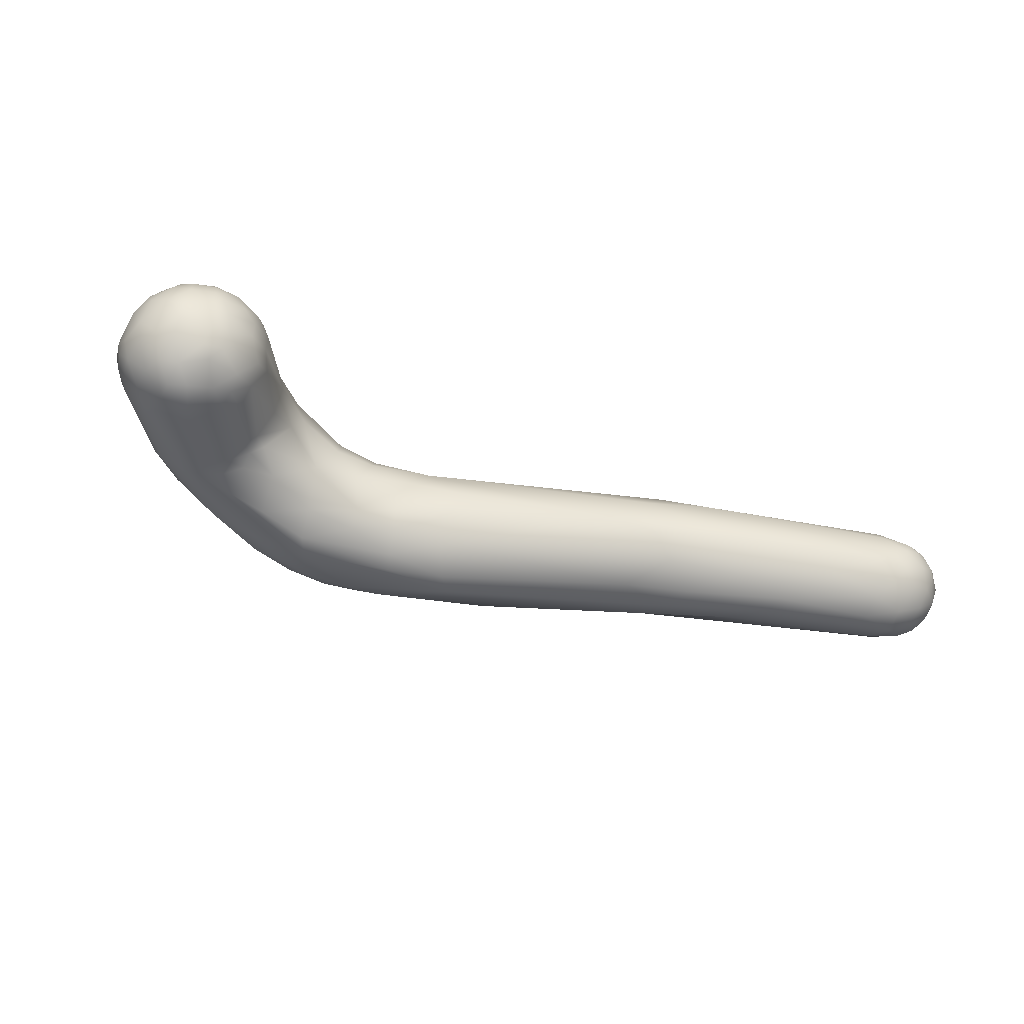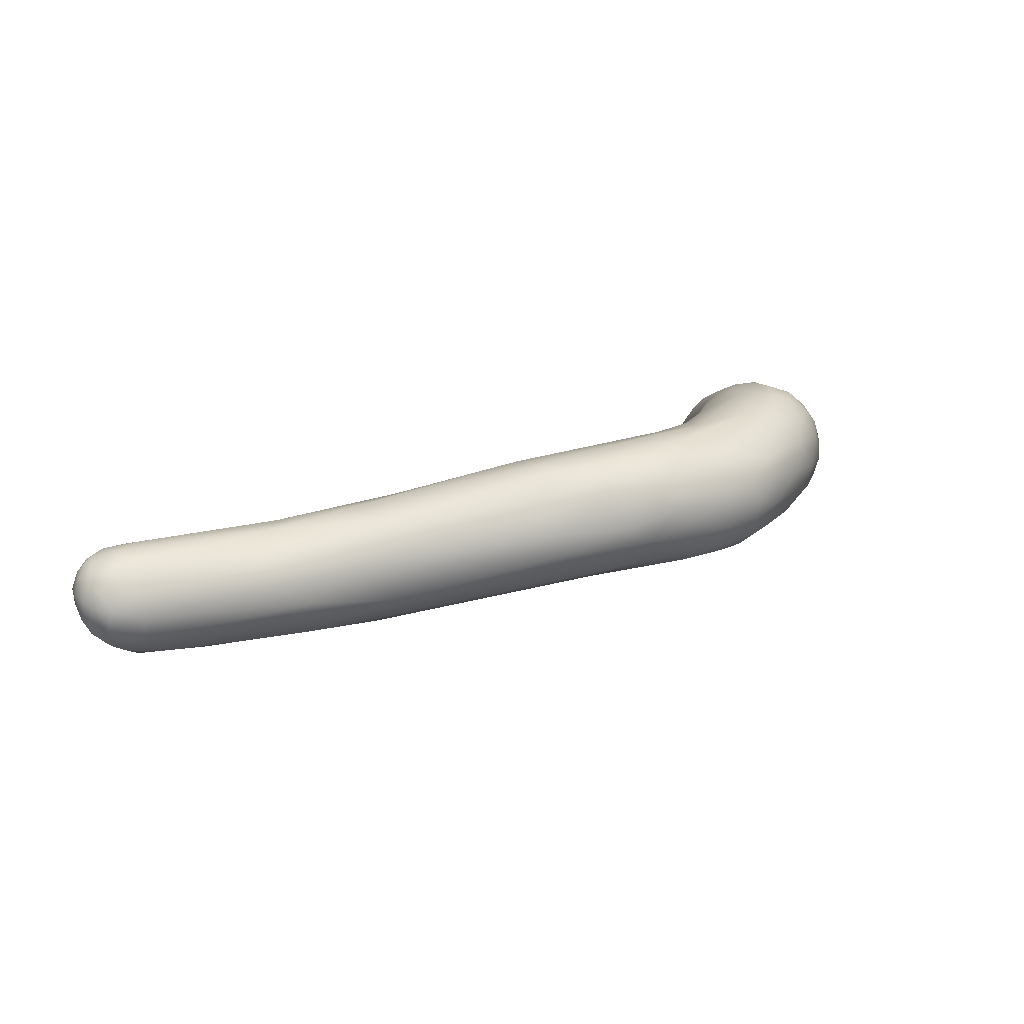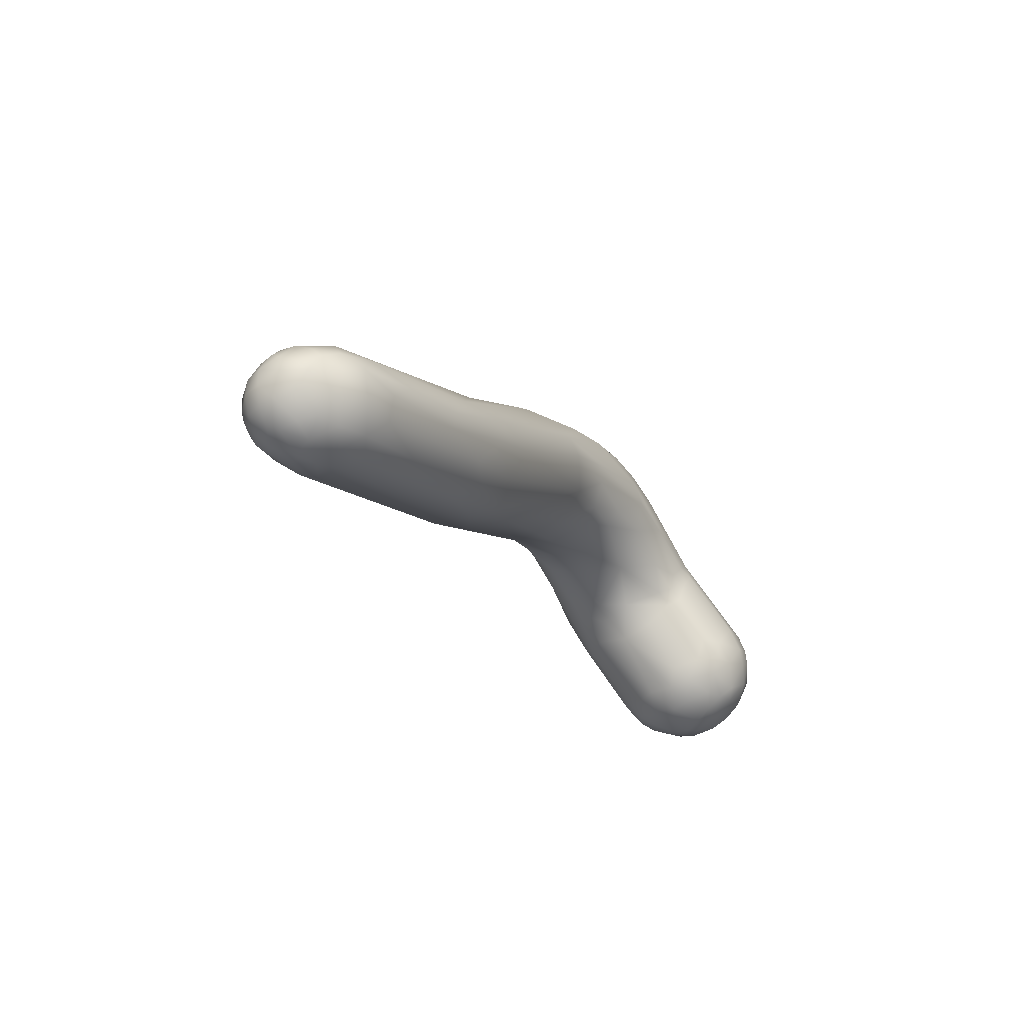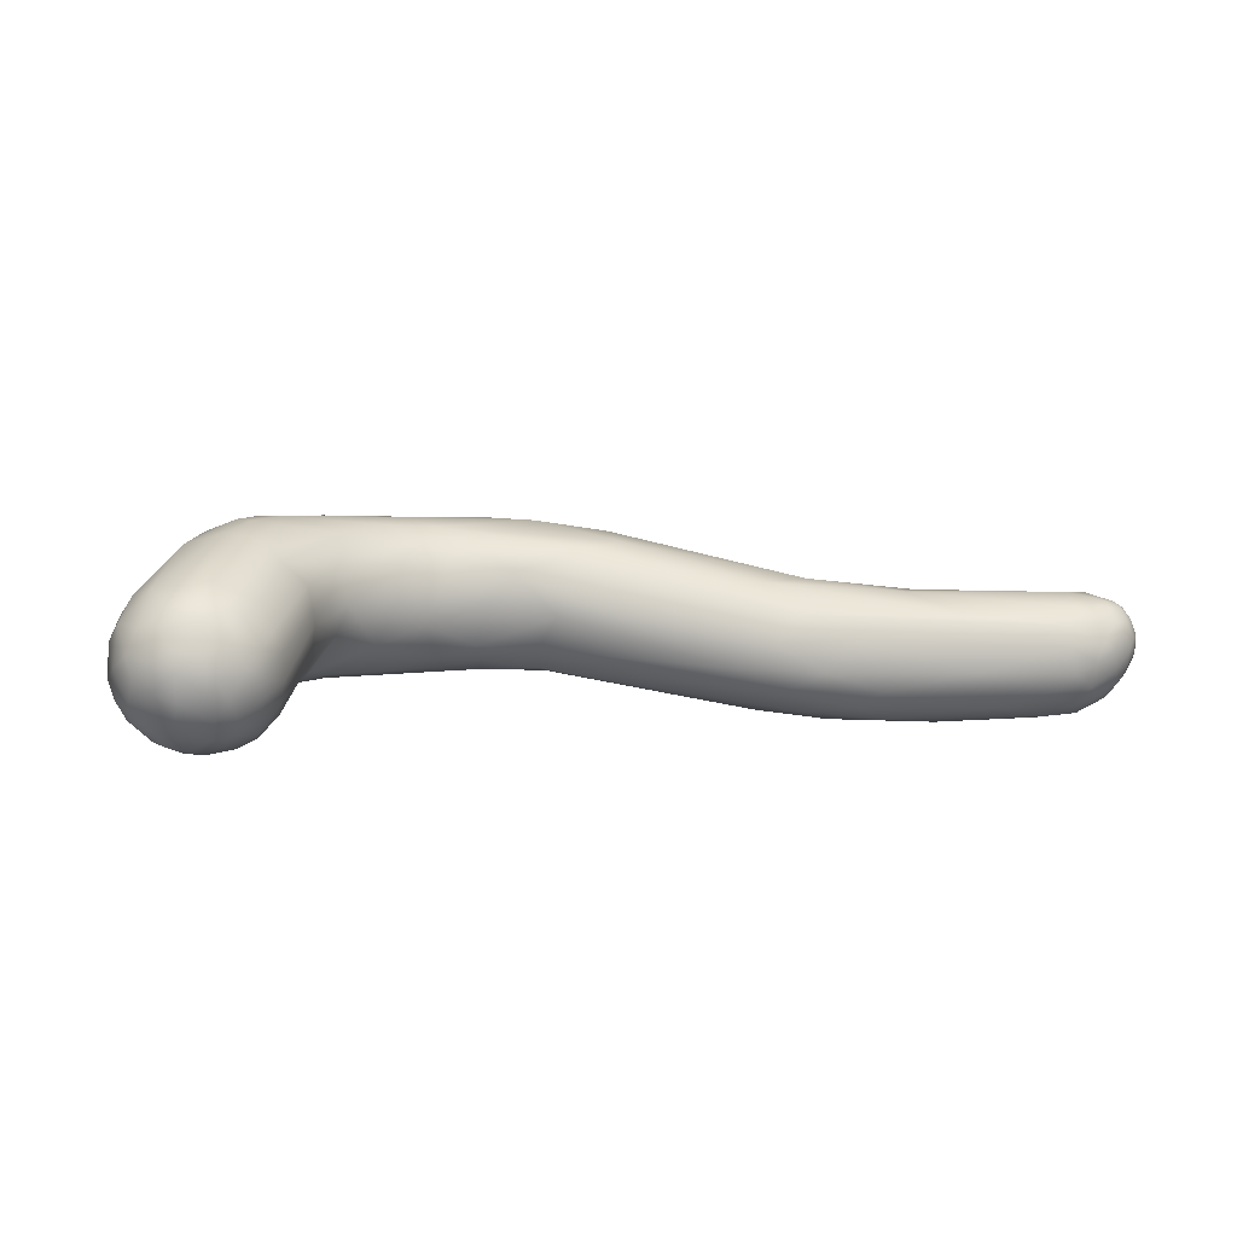
<metadata>
{"format":"obj","ext":"obj","renderer":"f3d","projection":"perspective","resolution":1024,"background":"white","views":[{"elev":-57.4,"azim":151.5,"up":"+Y"},{"elev":20.4,"azim":-39.8,"up":"+Y"},{"elev":-32.6,"azim":-60.3,"up":"+Z"},{"elev":8.3,"azim":158.9,"up":"+Y"}]}
</metadata>
<code>
v -67.84 -109.3 1337
v -66.88 -112.3 1336
v -68.87 -108.9 1334
v -68.46 -109.3 1336
v -68.69 -109.9 1336
v -68.52 -110.9 1335
v -68.82 -108.8 1335
v -68.77 -110.3 1335
v -68.42 -109.8 1333
v -68.51 -108.8 1333
v -67.94 -110.3 1337
v -68.12 -108.4 1336
v -68.21 -111.4 1335
v -68.24 -110.8 1334
v -67.87 -111.3 1336
v -67.74 -111.8 1336
v -68.51 -107.9 1334
v -68.37 -107.8 1335
v -68.09 -107.9 1333
v -67.85 -107.2 1335
v -67.91 -107.3 1334
v -67.38 -107.5 1336
v -67.37 -106.9 1334
v -67.39 -107.2 1333
v -67.9 -108.8 1332
v -67.43 -109.4 1332
v -67.02 -111.3 1333
v -67.44 -110.3 1332
v -67.37 -107.8 1332
v -66.37 -109.8 1338
v -65.98 -111.3 1337
v -66.11 -108.3 1337
v -66.9 -112.6 1335
v -66.92 -112.2 1334
v -65.75 -113 1336
v -64.87 -112.7 1337
v -65.4 -113 1334
v -63.59 -113.4 1335
v -63.4 -113 1334
v -66.9 -106.9 1336
v -66.2 -106.5 1335
v -66.38 -106.8 1333
v -65.53 -106.9 1336
v -64.82 -106.4 1334
v -64.32 -112.3 1333
v -66.89 -108.4 1332
v -66.38 -110.4 1332
v -65.9 -111.8 1332
v -65.97 -109.3 1331
v -65.4 -108.8 1331
v -64.89 -111.3 1332
v -64.94 -109.8 1331
v -63.49 -108.9 1332
v -63.77 -110.4 1332
v -62.98 -111.3 1332
v -66.43 -107.1 1333
v -66.31 -107.8 1332
v -64.62 -107 1333
v -63.64 -107.8 1332
v -61.9 -113.4 1337
v -60.11 -112.4 1334
v -57.24 -111.4 1341
v -56.79 -110.3 1341
v -57.83 -113.5 1338
v -56.22 -113 1340
v -58.8 -108.8 1340
v -58.92 -107.8 1340
v -57.36 -106.3 1338
v -56.23 -106.3 1337
v -58.02 -113.5 1337
v -58.74 -110.3 1333
v -58.51 -107.2 1334
v -53.97 -108.3 1342
v -51.89 -110.7 1343
v -51.58 -106 1342
v -51.74 -113 1341
v -52.67 -113.4 1339
v -51.51 -105.6 1339
v -54.77 -113.1 1336
v -53.01 -112.3 1336
v -54 -111.3 1335
v -52.66 -108.4 1335
v -50.64 -112.7 1338
v -49.07 -112.9 1341
v -49.31 -111.3 1337
v -48.61 -108.7 1337
v -46.63 -110.1 1338
v -49.89 -107.2 1337
v -48.67 -105.6 1339
v -51.06 -110.3 1336
v -43.68 -108.3 1349
v -43.6 -106.8 1349
v -44.04 -105 1348
v -42.92 -109.4 1349
v -40.96 -104.9 1350
v -39.56 -106.8 1351
v -39.91 -103.8 1350
v -39.86 -110.9 1348
v -42.6 -103.6 1347
v -42.37 -103.3 1346
v -39.39 -103 1348
v -42.4 -103.7 1344
v -40.15 -104 1343
v -35.35 -106.9 1353
v -35.35 -108.3 1352
v -36.52 -109.5 1351
v -38.81 -104.9 1351
v -38.01 -107.8 1352
v -37 -103.9 1351
v -36.48 -105.9 1352
v -36.24 -104.8 1352
v -36.5 -103 1350
v -35.91 -102.6 1349
v -35.26 -103.5 1351
v -39.04 -111.1 1347
v -38.01 -110.6 1345
v -35.72 -111 1348
v -35.32 -110.8 1347
v -38.62 -102.7 1347
v -37.61 -109.4 1344
v -38.33 -107.5 1343
v -36.23 -105.1 1344
v -32.8 -107.8 1353
v -32.58 -105.9 1353
v -34.37 -110.2 1351
v -33.01 -109.3 1352
v -31.44 -110.1 1351
v -32.41 -104.4 1352
v -33.72 -102.6 1350
v -31.23 -103.4 1351
v -34.92 -110.1 1346
v -34.51 -109.2 1345
v -32.4 -110.5 1347
v -32.33 -109.8 1346
v -32.95 -104.4 1345
v -34.84 -103.8 1345
v -33 -102.8 1347
v -31.9 -103.3 1346
v -34.85 -106.9 1344
v -32.45 -105.8 1344
v -31.55 -107.8 1345
v -29.88 -108.3 1353
v -30.37 -105.3 1353
v -29.57 -106.8 1353
v -27.83 -107.3 1353
v -27.84 -105.4 1353
v -30.48 -109.3 1352
v -30.48 -111 1350
v -29.43 -110.3 1351
v -27.88 -109.3 1352
v -27.31 -110.5 1350
v -28.44 -104.3 1352
v -29.84 -111 1348
v -29.42 -110.5 1347
v -30.35 -104.4 1345
v -31.08 -102.4 1348
v -30.26 -102.6 1347
v -29.82 -103.5 1346
v -27.53 -102.9 1345
v -28.8 -108.8 1345
v -29.94 -106.4 1344
v -24.31 -109.3 1351
v -24.99 -105.9 1352
v -24.49 -107.4 1352
v -24.05 -104.4 1351
v -27.13 -102.2 1349
v -25.42 -102.7 1350
v -26.85 -110.9 1348
v -26.43 -110.3 1345
v -24.48 -110.7 1346
v -23.94 -110.8 1345
v -23.49 -110.9 1347
v -23.3 -111 1345
v -24.28 -101.9 1346
v -25.13 -109.9 1344
v -24.79 -108.9 1342
v -24.47 -110.5 1345
v -24.38 -110.2 1343
v -23.81 -110.8 1344
v -27.06 -106.3 1343
v -26.31 -107.9 1343
v -26.51 -104.4 1343
v -25.94 -106.9 1343
v -25.88 -105.8 1343
v -24.61 -105 1342
v -24.84 -107 1341
v -23.9 -102.2 1345
v -23.12 -109.8 1339
v -21.46 -108.3 1350
v -19.32 -108.4 1349
v -22.44 -106.3 1351
v -20.89 -104.9 1350
v -19.52 -106.9 1349
v -22.44 -103.4 1350
v -22.38 -111.1 1346
v -22.12 -110.7 1347
v -19.96 -109.4 1348
v -23.13 -102 1348
v -22.44 -101.9 1345
v -21.98 -102.4 1348
v -21.87 -101.9 1346
v -20.42 -103.5 1348
v -20.4 -102.6 1347
v -22.47 -111.8 1341
v -21.44 -112.6 1341
v -20.05 -112.8 1343
v -19.42 -113.2 1342
v -22.84 -103.1 1342
v -23.23 -103.8 1342
v -21.9 -102.5 1343
v -20.71 -102.4 1344
v -21.45 -112.4 1340
v -21.34 -112 1339
v -20.4 -112.9 1340
v -19.44 -112.4 1339
v -22.49 -109.3 1338
v -22.5 -111.3 1340
v -22.33 -110.5 1339
v -21.35 -109.9 1337
v -21.25 -108.8 1337
v -20.93 -111.3 1338
v -20.34 -108.3 1337
v -19.91 -111.8 1338
v -19.95 -110.8 1337
v -19.5 -109.8 1337
v -22.48 -107.7 1338
v -21.95 -106.7 1338
v -21.57 -105.2 1339
v -21.35 -107.3 1337
v -20.46 -104.8 1339
v -20.42 -105.9 1338
v -19.86 -106.8 1337
v -19.42 -105.4 1338
v -18.31 -106.3 1348
v -18.52 -104.8 1348
v -17.4 -107.8 1347
v -16.97 -105.9 1346
v -18.93 -103.1 1345
v -18.35 -104 1346
v -18.07 -112.7 1343
v -17.94 -113 1342
v -17.92 -113.1 1341
v -17.61 -111.9 1344
v -16.46 -112.2 1343
v -16.46 -112.4 1341
v -16.2 -110.7 1344
v -15.69 -109.3 1344
v -15.11 -110.3 1343
v -15.44 -111.3 1342
v -15.29 -111.3 1342
v -15.92 -105.2 1343
v -15.34 -107.8 1344
v -15.36 -106.3 1343
v -18.94 -113.2 1340
v -18.81 -112 1338
v -17.96 -112.8 1340
v -16.89 -112.5 1340
v -18.87 -110.8 1337
v -18.39 -109.3 1337
v -17.04 -111.8 1339
v -16.98 -110.8 1338
v -17.01 -109.8 1337
v -16.98 -108.4 1337
v -15.47 -111.3 1340
v -15.97 -111.3 1339
v -15.96 -109.4 1338
v -15.05 -110.3 1340
v -15.17 -108.8 1339
v -19.16 -104.3 1339
v -18.4 -105.1 1338
v -18.35 -105.9 1337
v -18.39 -107.4 1337
v -17.99 -104.4 1339
v -16.97 -105.4 1339
v -16.97 -107.3 1337
v -16.57 -104.7 1341
v -16.48 -106.4 1338
v -15.55 -106.3 1339
v -15.93 -107.8 1338
v -18.95 -108.8 1337
v -18.97 -107.9 1337
v -18.35 -108.3 1337
v -14.78 -109.3 1343
v -14.77 -110.3 1342
v -14.48 -109.3 1342
v -14.71 -110.3 1341
v -14.58 -107.4 1342
v -14.93 -106.4 1341
v -14.53 -108.4 1340
v -14.97 -107.7 1339
g grp1
f 4 11 1
f 31 30 11
f 30 32 1
f 11 30 1
f 12 1 32
f 32 43 22
f 14 34 13
f 2 16 33
f 16 13 33
f 34 33 13
f 7 3 8
f 16 15 6
f 4 7 5
f 4 12 7
f 13 16 6
f 6 8 13
f 8 6 5
f 5 7 8
f 7 17 3
f 3 9 8
f 9 3 10
f 9 10 25
f 15 31 11
f 15 11 5
f 5 11 4
f 6 15 5
f 12 4 1
f 12 18 7
f 13 8 14
f 8 9 14
f 9 28 14
f 3 17 10
f 17 19 10
f 19 25 10
f 15 2 31
f 12 32 22
f 16 2 15
f 34 14 27
f 14 28 27
f 18 20 17
f 7 18 17
f 12 22 18
f 18 22 20
f 17 20 21
f 20 23 21
f 21 24 19
f 21 19 17
f 20 41 23
f 24 21 23
f 19 24 29
f 22 43 40
f 20 22 40
f 20 40 41
f 41 42 23
f 42 24 23
f 29 24 56
f 56 24 42
f 9 25 26
f 28 9 26
f 25 46 26
f 19 29 25
f 25 29 46
f 27 28 47
f 26 47 28
f 31 2 36
f 31 36 62
f 65 62 36
f 30 31 63
f 66 32 30
f 43 32 67
f 63 66 30
f 32 66 67
f 35 2 33
f 33 34 37
f 33 37 35
f 2 35 36
f 36 35 60
f 38 35 37
f 34 48 37
f 65 36 60
f 38 60 35
f 38 37 39
f 41 40 43
f 44 42 41
f 41 43 68
f 68 44 41
f 58 42 44
f 58 56 42
f 37 48 45
f 48 51 45
f 39 37 45
f 55 45 51
f 48 34 27
f 47 48 27
f 47 26 49
f 49 26 46
f 46 29 57
f 49 52 47
f 49 46 50
f 50 46 57
f 51 48 47
f 51 47 52
f 59 50 57
f 52 49 50
f 52 50 53
f 53 50 59
f 51 52 54
f 54 52 53
f 55 51 54
f 53 71 54
f 29 56 57
f 58 57 56
f 58 59 57
f 72 59 58
f 64 65 60
f 68 43 67
f 45 61 39
f 61 45 55
f 81 61 55
f 64 60 38
f 80 61 81
f 70 64 38
f 79 39 61
f 79 61 80
f 70 38 39
f 81 55 71
f 71 53 82
f 72 88 59
f 69 44 68
f 69 58 44
f 72 58 69
f 71 55 54
f 62 63 31
f 62 65 74
f 62 74 63
f 66 63 73
f 67 73 75
f 76 65 64
f 77 76 64
f 77 64 70
f 79 77 70
f 66 73 67
f 67 75 68
f 39 79 70
f 81 71 90
f 59 82 53
f 82 59 88
f 82 90 71
f 65 76 106
f 98 106 76
f 73 63 74
f 83 77 79
f 78 69 68
f 75 78 68
f 89 69 78
f 69 89 72
f 89 88 72
f 80 83 79
f 80 81 85
f 90 85 81
f 85 83 80
f 76 84 98
f 84 76 77
f 115 98 84
f 84 77 83
f 83 116 84
f 115 84 116
f 116 83 85
f 87 116 85
f 90 87 85
f 88 122 86
f 87 90 86
f 122 87 86
f 103 122 88
f 90 82 86
f 86 82 88
f 92 73 91
f 73 74 91
f 92 93 73
f 93 75 73
f 75 93 99
f 78 102 89
f 103 89 102
f 103 88 89
f 121 87 122
f 74 65 94
f 94 91 74
f 108 96 91
f 108 91 94
f 94 65 106
f 108 94 106
f 106 98 125
f 92 91 96
f 95 92 96
f 93 92 95
f 95 97 93
f 107 95 96
f 97 95 107
f 107 96 110
f 99 97 101
f 101 97 112
f 75 99 100
f 100 78 75
f 102 78 100
f 93 97 99
f 119 102 100
f 100 99 101
f 137 102 119
f 119 100 101
f 103 102 137
f 104 124 110
f 104 123 124
f 106 105 108
f 148 98 117
f 97 107 109
f 109 112 97
f 108 110 96
f 107 110 111
f 105 104 108
f 104 110 108
f 111 109 107
f 104 105 123
f 124 111 110
f 114 109 111
f 128 111 124
f 113 101 112
f 113 119 101
f 112 109 114
f 118 115 116
f 117 98 115
f 118 117 115
f 131 116 120
f 131 120 132
f 131 118 116
f 136 103 137
f 137 119 156
f 156 119 113
f 120 116 87
f 120 87 121
f 132 120 121
f 103 136 122
f 121 122 139
f 126 123 105
f 126 147 123
f 143 128 124
f 128 143 152
f 105 106 126
f 126 106 125
f 127 147 126
f 125 148 127
f 126 125 127
f 125 98 148
f 153 148 117
f 114 111 128
f 114 128 130
f 128 152 130
f 112 129 113
f 129 156 113
f 129 112 114
f 130 129 114
f 166 156 129
f 153 117 118
f 133 118 131
f 134 133 131
f 131 132 134
f 133 153 118
f 139 141 132
f 154 153 133
f 133 134 154
f 141 134 132
f 135 122 136
f 138 135 136
f 140 122 135
f 140 135 155
f 135 138 155
f 138 136 137
f 157 138 137
f 157 158 138
f 157 137 156
f 155 138 158
f 139 132 121
f 140 139 122
f 139 140 141
f 141 140 161
f 140 155 161
f 147 142 123
f 142 147 150
f 144 124 123
f 142 144 123
f 124 144 143
f 150 145 142
f 142 145 144
f 144 146 143
f 146 152 143
f 145 146 144
f 127 149 147
f 149 127 148
f 147 149 150
f 151 149 148
f 149 151 150
f 168 148 153
f 196 148 168
f 150 164 145
f 130 166 129
f 130 152 167
f 154 134 160
f 154 160 169
f 168 153 154
f 154 169 168
f 175 169 160
f 159 157 174
f 159 158 157
f 156 174 157
f 155 158 182
f 159 182 158
f 134 141 160
f 141 161 160
f 180 161 155
f 180 155 182
f 160 161 180
f 180 182 184
f 180 181 160
f 196 151 148
f 150 162 164
f 150 151 162
f 162 189 164
f 145 163 146
f 146 165 152
f 163 165 146
f 164 163 145
f 163 164 191
f 165 163 191
f 189 191 164
f 192 194 165
f 167 166 130
f 167 152 165
f 167 200 198
f 167 198 166
f 194 200 167
f 167 165 194
f 172 196 168
f 168 169 170
f 172 168 170
f 177 170 169
f 171 170 177
f 170 173 172
f 171 173 170
f 156 166 174
f 174 166 198
f 198 201 174
f 187 159 174
f 175 160 181
f 178 175 181
f 178 181 176
f 181 186 176
f 177 175 178
f 169 175 177
f 179 177 178
f 178 204 179
f 179 173 171
f 177 179 171
f 179 205 173
f 204 205 179
f 180 183 181
f 183 180 184
f 181 183 186
f 184 182 185
f 183 184 186
f 186 184 185
f 209 185 182
f 182 159 209
f 159 187 208
f 208 209 159
f 176 186 188
f 176 217 178
f 188 186 216
f 216 186 226
f 189 162 197
f 151 196 162
f 197 190 189
f 191 192 165
f 193 189 190
f 191 189 193
f 193 192 191
f 234 192 193
f 236 234 193
f 202 194 192
f 202 200 194
f 195 196 172
f 195 172 173
f 197 162 196
f 235 239 202
f 235 202 192
f 200 201 198
f 199 174 201
f 199 187 174
f 211 199 201
f 200 203 201
f 200 202 203
f 238 211 201
f 238 201 203
f 239 203 202
f 238 276 211
f 238 203 239
f 204 212 205
f 206 173 205
f 195 173 206
f 206 205 207
f 207 205 214
f 205 212 214
f 254 207 214
f 196 195 206
f 178 217 204
f 187 210 208
f 210 187 199
f 211 210 199
f 276 273 211
f 214 212 213
f 218 221 213
f 214 213 215
f 215 213 223
f 215 254 214
f 256 254 215
f 223 255 215
f 176 188 217
f 188 218 217
f 216 218 188
f 219 218 216
f 216 226 220
f 212 217 213
f 204 217 212
f 213 217 218
f 219 216 220
f 220 226 229
f 221 218 219
f 221 219 224
f 224 219 225
f 225 219 220
f 225 220 222
f 220 229 222
f 221 223 213
f 224 223 221
f 225 222 280
f 280 222 281
f 258 223 224
f 258 224 225
f 255 223 258
f 228 185 209
f 185 226 186
f 226 185 227
f 185 228 227
f 226 227 229
f 227 231 229
f 227 228 231
f 208 228 209
f 208 230 228
f 231 228 230
f 229 231 232
f 229 232 222
f 230 208 269
f 269 208 210
f 281 222 232
f 233 230 269
f 231 233 232
f 233 231 230
f 281 232 272
f 269 210 211
f 270 233 269
f 193 190 236
f 197 246 190
f 196 243 197
f 197 243 246
f 236 246 247
f 252 236 247
f 237 236 252
f 234 235 192
f 236 190 246
f 236 237 234
f 237 235 234
f 239 235 237
f 238 239 251
f 240 243 196
f 206 241 240
f 196 206 240
f 241 206 207
f 241 207 242
f 242 207 254
f 241 244 240
f 244 243 240
f 241 245 244
f 245 241 242
f 245 242 257
f 244 246 243
f 249 246 244
f 257 264 245
f 250 249 244
f 245 250 244
f 246 248 247
f 246 249 248
f 248 249 284
f 284 249 250
f 250 286 284
f 245 264 250
f 286 250 264
f 253 239 237
f 251 239 253
f 252 253 237
f 253 288 251
f 276 238 251
f 242 254 256
f 255 256 215
f 255 260 256
f 261 260 255
f 257 242 256
f 257 256 260
f 264 257 265
f 258 225 259
f 280 259 225
f 281 272 282
f 259 280 282
f 258 261 255
f 261 258 262
f 262 258 259
f 263 262 259
f 259 282 263
f 260 265 257
f 260 261 265
f 265 261 266
f 266 261 262
f 263 266 262
f 279 266 263
f 264 265 267
f 267 265 266
f 268 266 279
f 290 268 279
f 267 286 264
f 266 268 267
f 271 233 270
f 232 271 272
f 271 232 233
f 211 273 269
f 269 273 270
f 270 274 271
f 274 270 273
f 276 274 273
f 274 277 271
f 263 272 275
f 282 272 263
f 271 275 272
f 271 277 275
f 279 263 275
f 251 288 276
f 288 278 276
f 276 278 274
f 278 277 274
f 275 277 279
f 279 277 278
f 290 288 289
f 290 278 288
f 290 279 278
f 282 280 281
f 252 287 253
f 283 247 248
f 252 247 283
f 252 283 287
f 248 284 283
f 284 285 283
f 285 287 283
f 285 284 286
f 289 287 285
f 285 286 289
f 267 289 286
f 253 287 288
f 288 287 289
f 267 268 289
f 289 268 290

</code>
